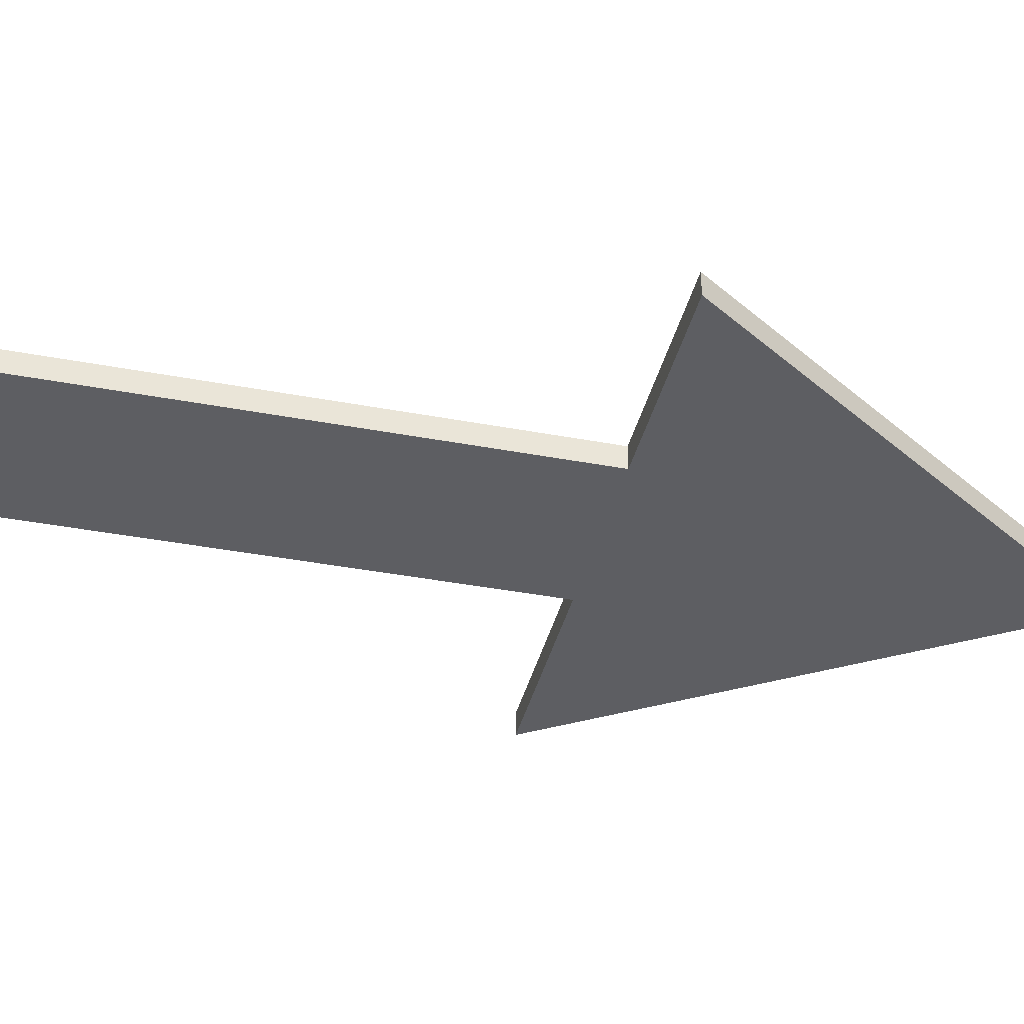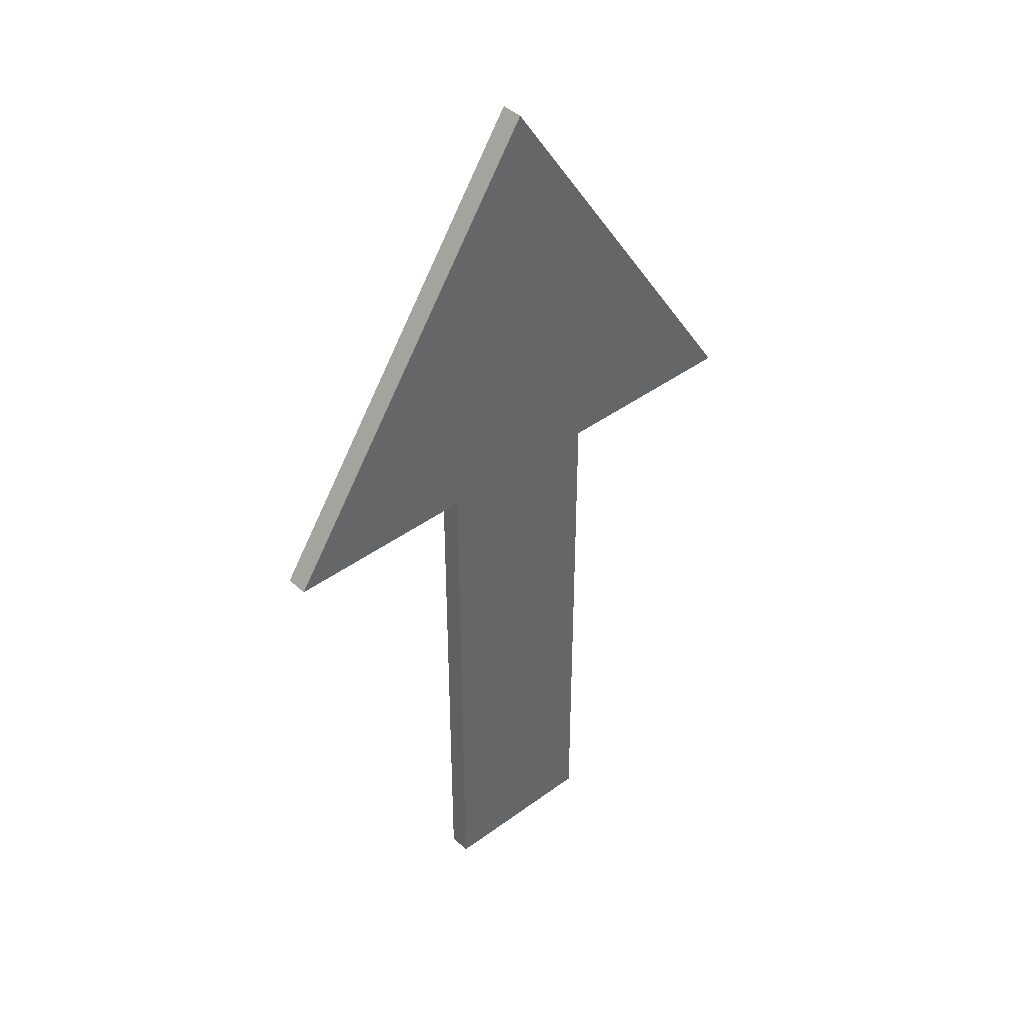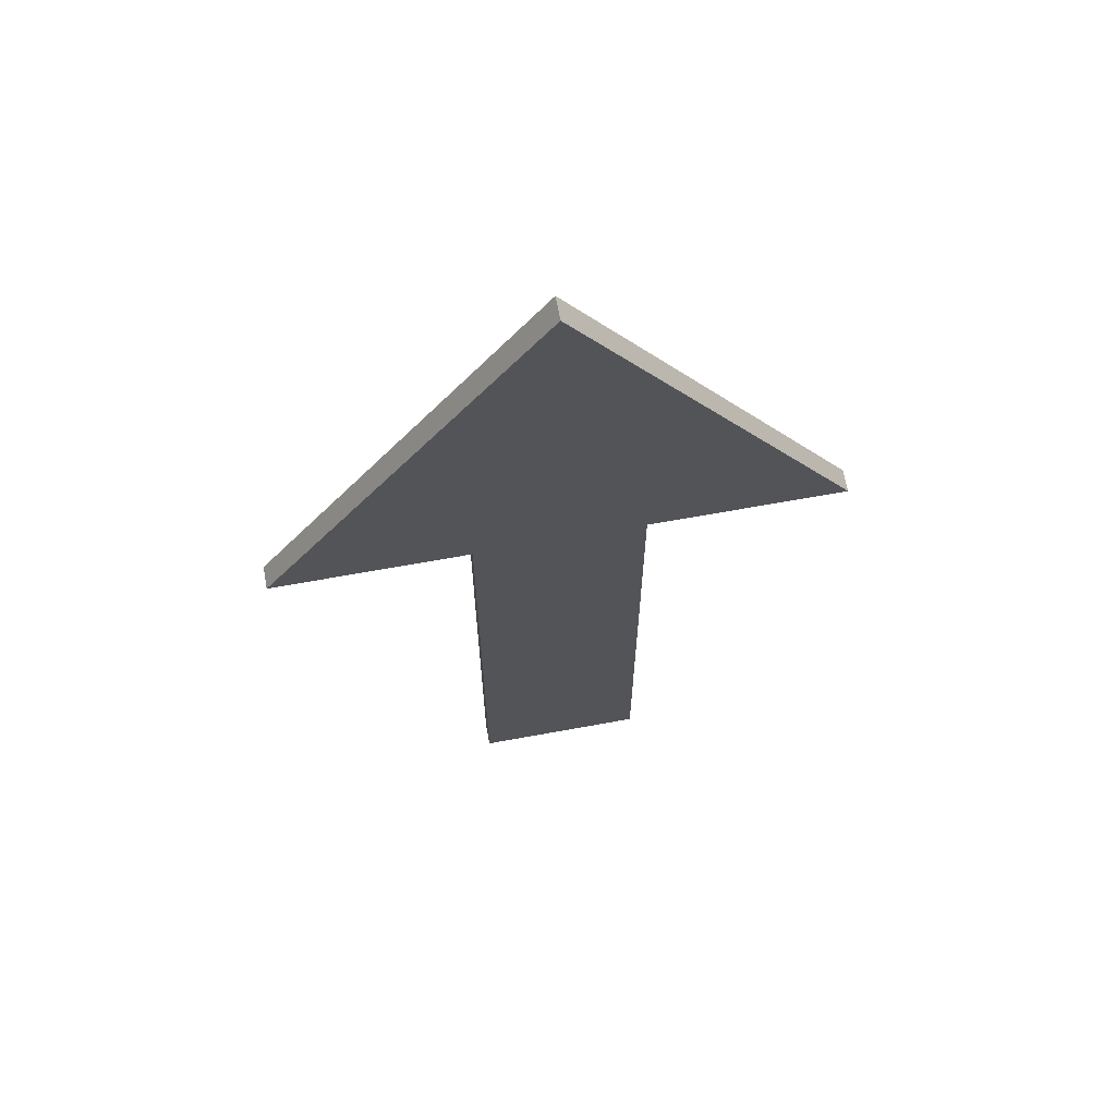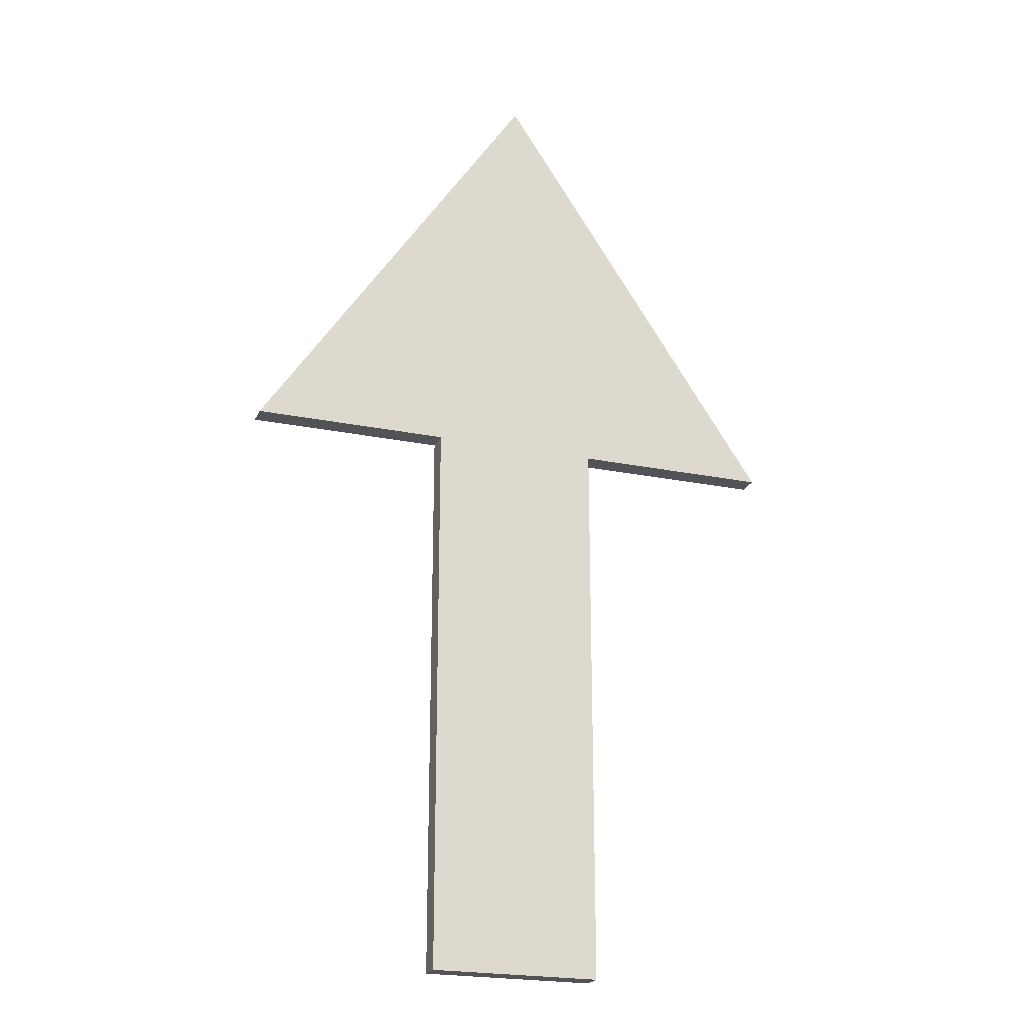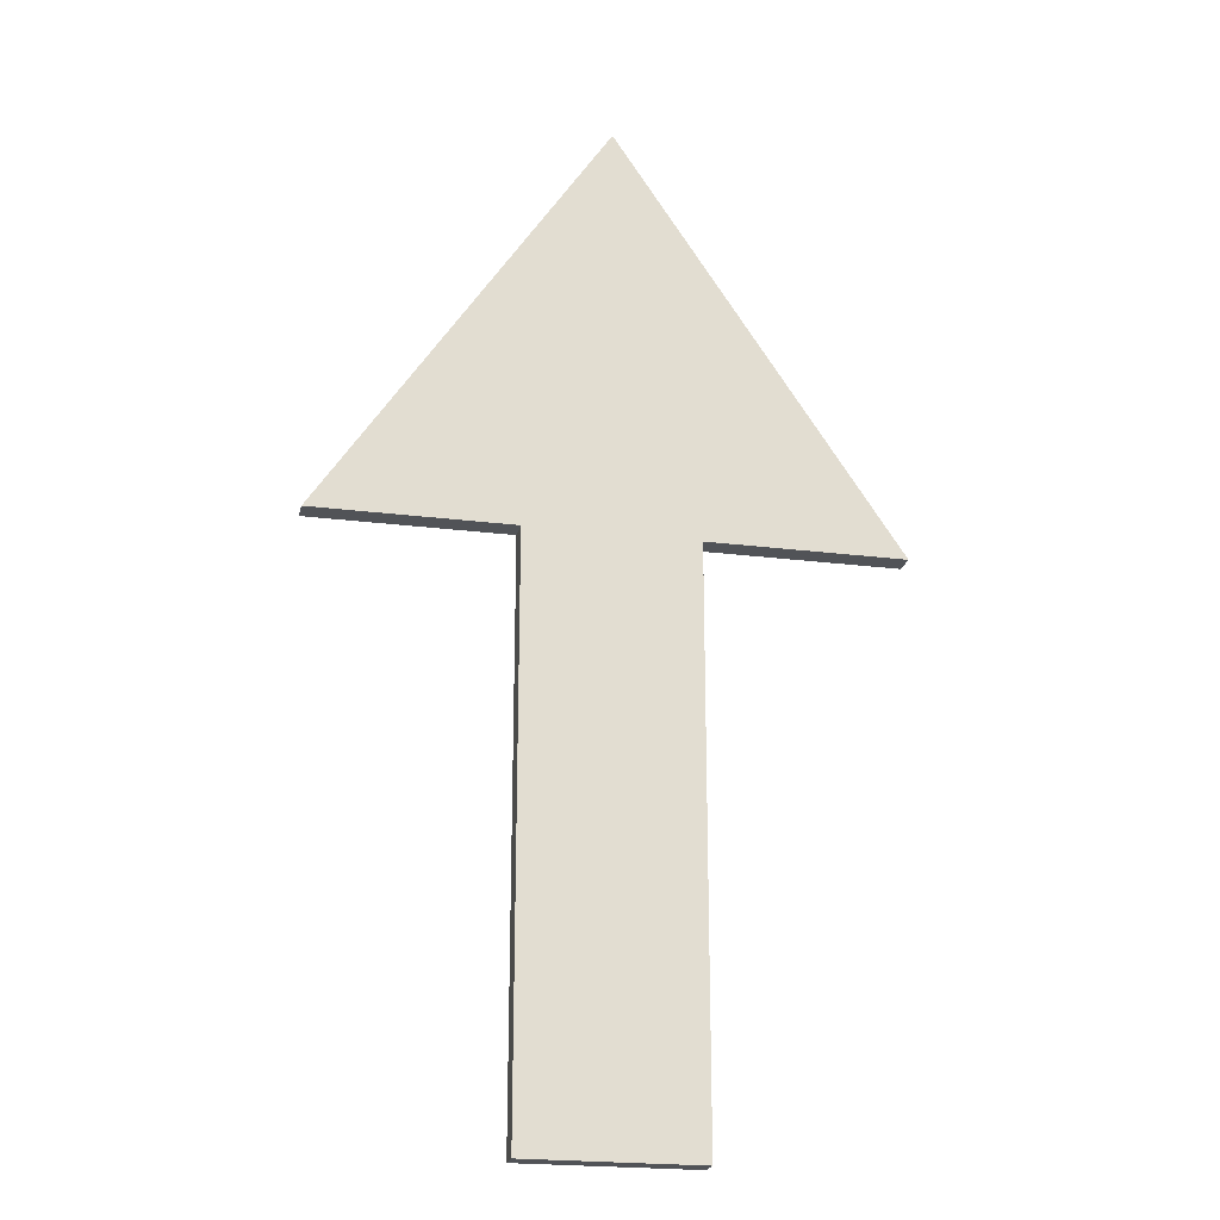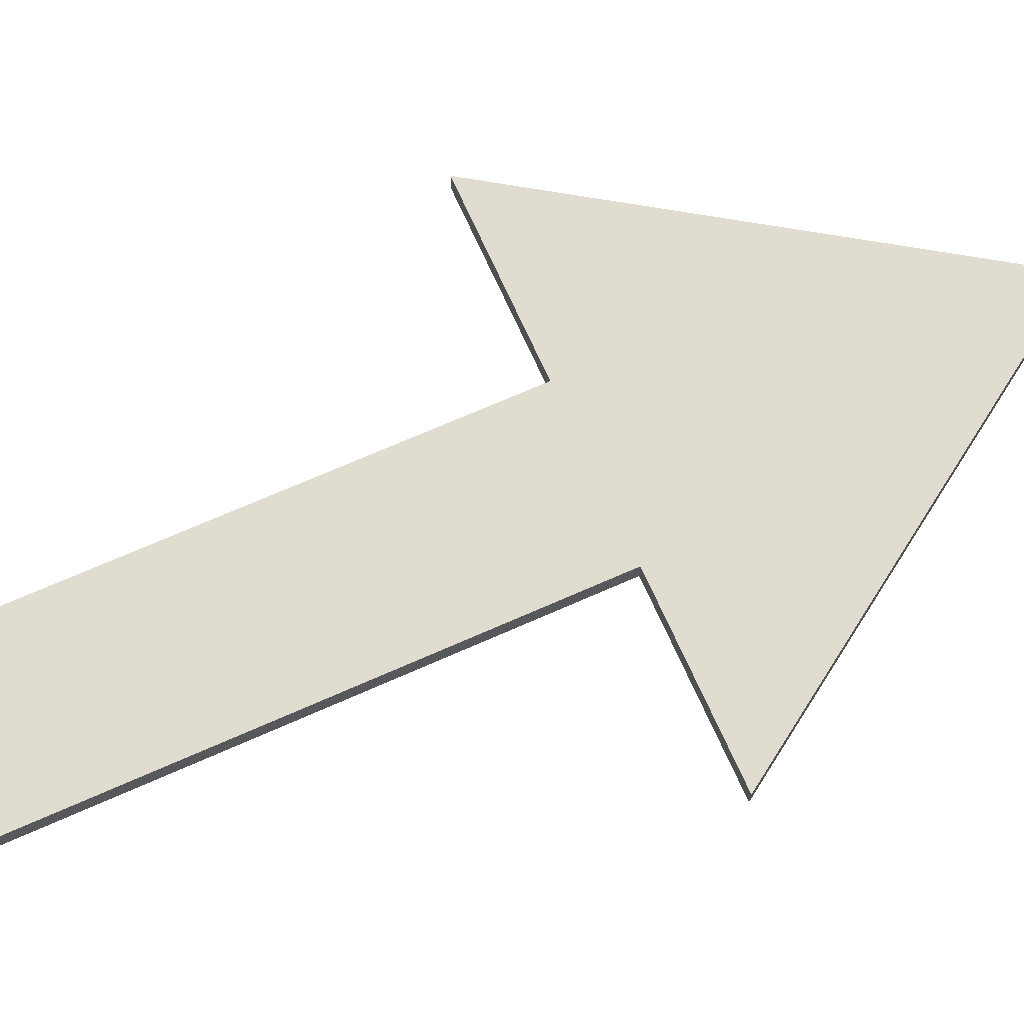
<metadata>
{"format":"obj","ext":"obj","renderer":"f3d","projection":"perspective","resolution":1024,"background":"white","views":[{"elev":-38.8,"azim":76.6,"up":"+Z"},{"elev":42.2,"azim":138.6,"up":"+Y"},{"elev":66.7,"azim":-10.4,"up":"+Y"},{"elev":-22.5,"azim":-19.4,"up":"+Y"},{"elev":-22.1,"azim":167.6,"up":"+Y"},{"elev":69.6,"azim":66.1,"up":"+Z"}]}
</metadata>
<code>
g Body1
v -50 50 0
v -15 50 0
v -15 50 4
v -50 50 4
v 0 125 0
v 0 125 4
v 50 50 0
v 50 50 4
v 15 50 0
v 15 50 4
v 15 -50 0
v 15 -50 4
v -15 -50 0
v -15 -50 4
f 1 2 4
f 4 2 3
f 5 1 6
f 6 1 4
f 7 5 8
f 8 5 6
f 9 7 10
f 10 7 8
f 11 9 12
f 12 9 10
f 13 11 14
f 14 11 12
f 2 13 3
f 3 13 14
f 14 12 3
f 3 12 10
f 3 10 6
f 6 10 8
f 6 4 3
f 11 13 9
f 9 13 2
f 9 2 5
f 5 2 1
f 5 7 9

</code>
